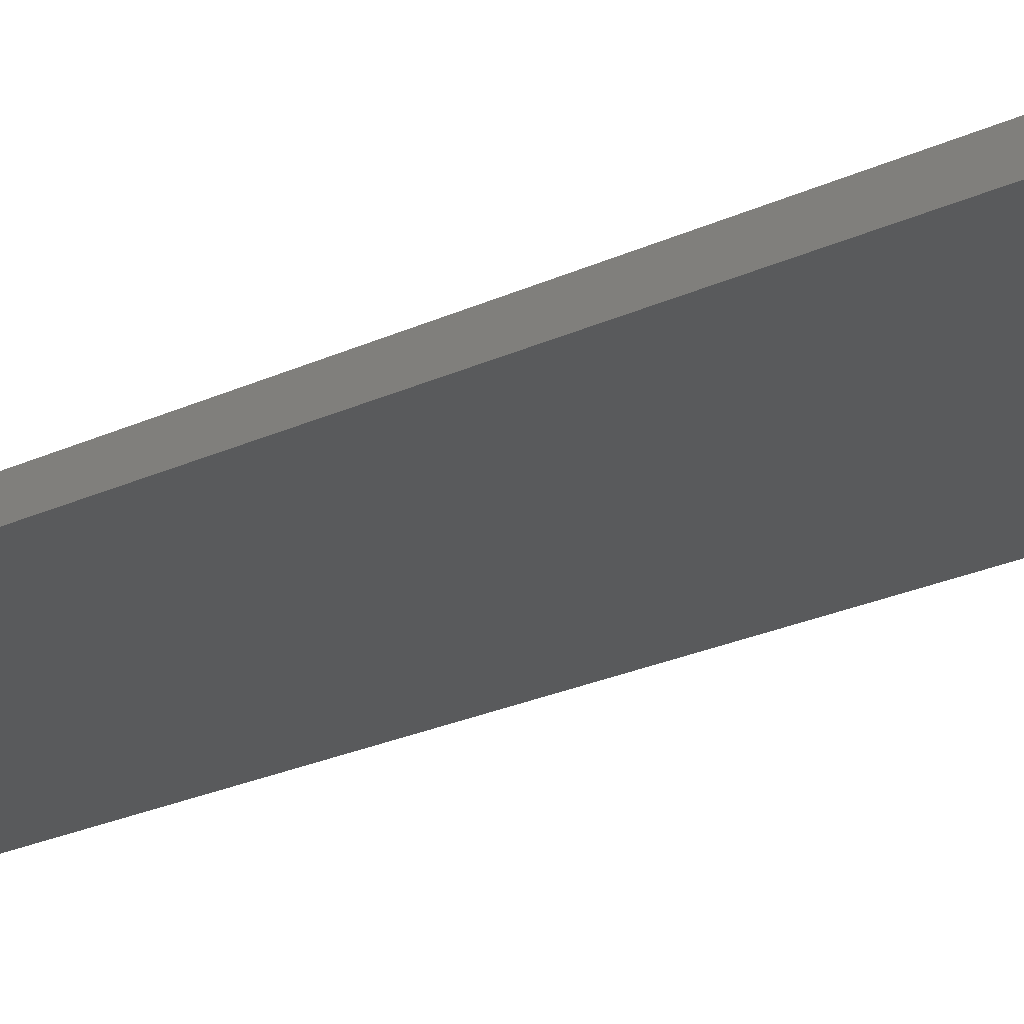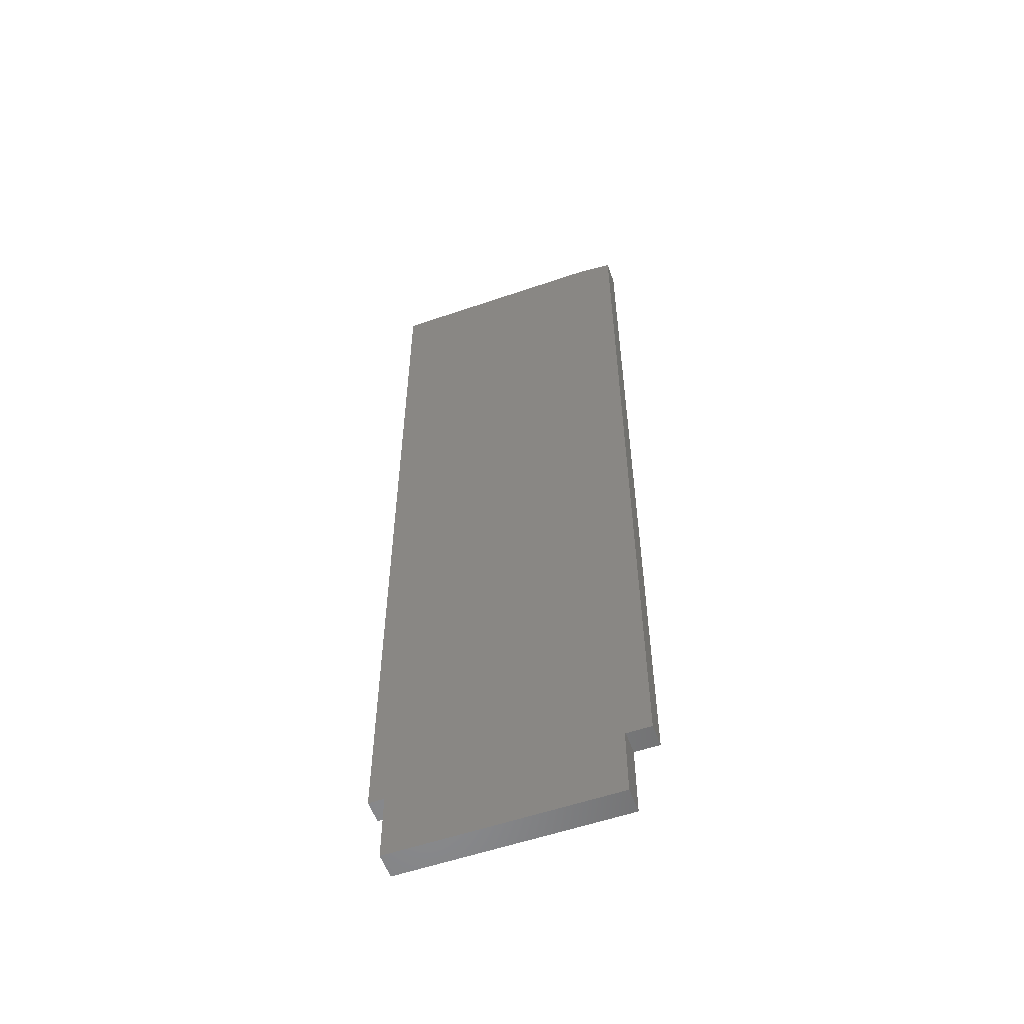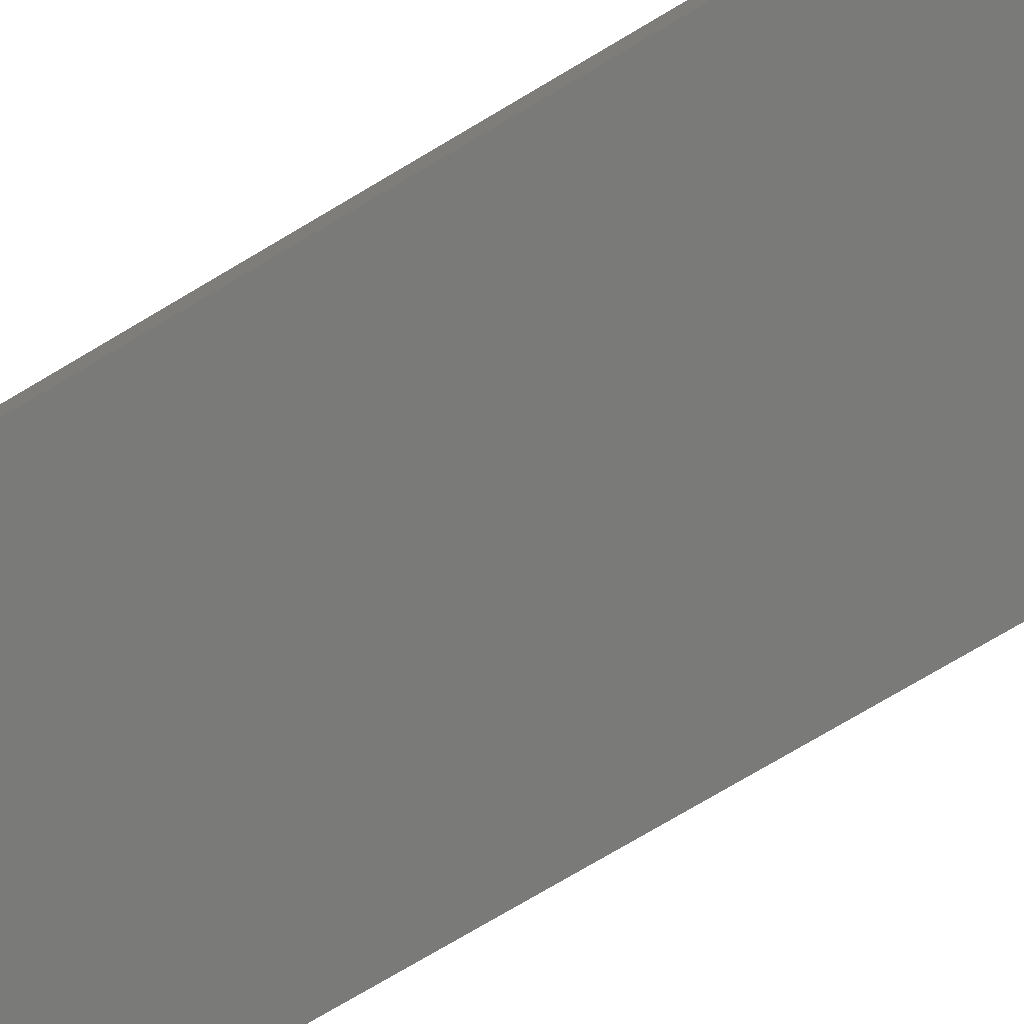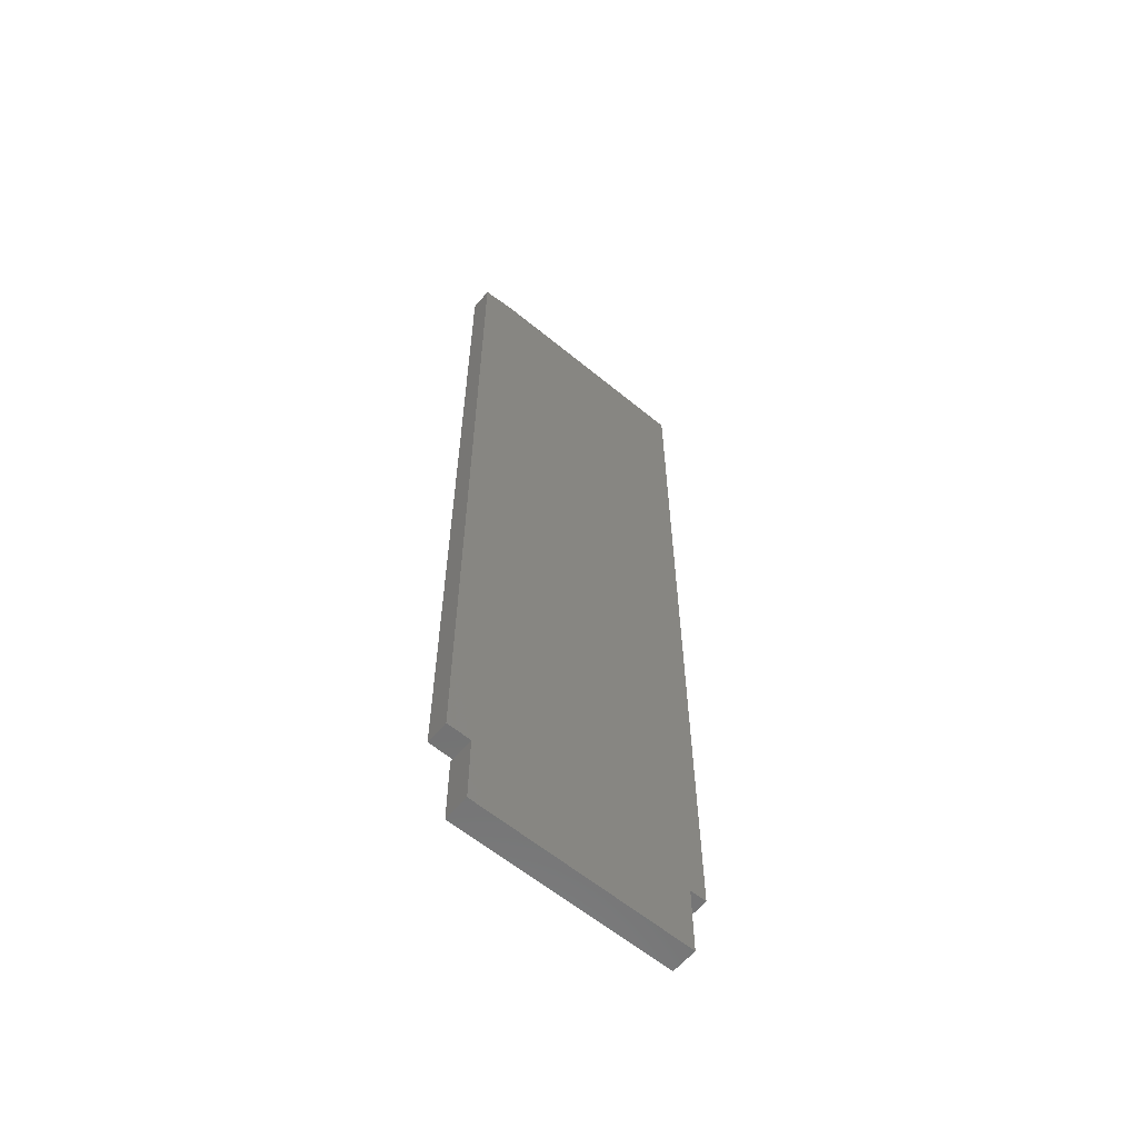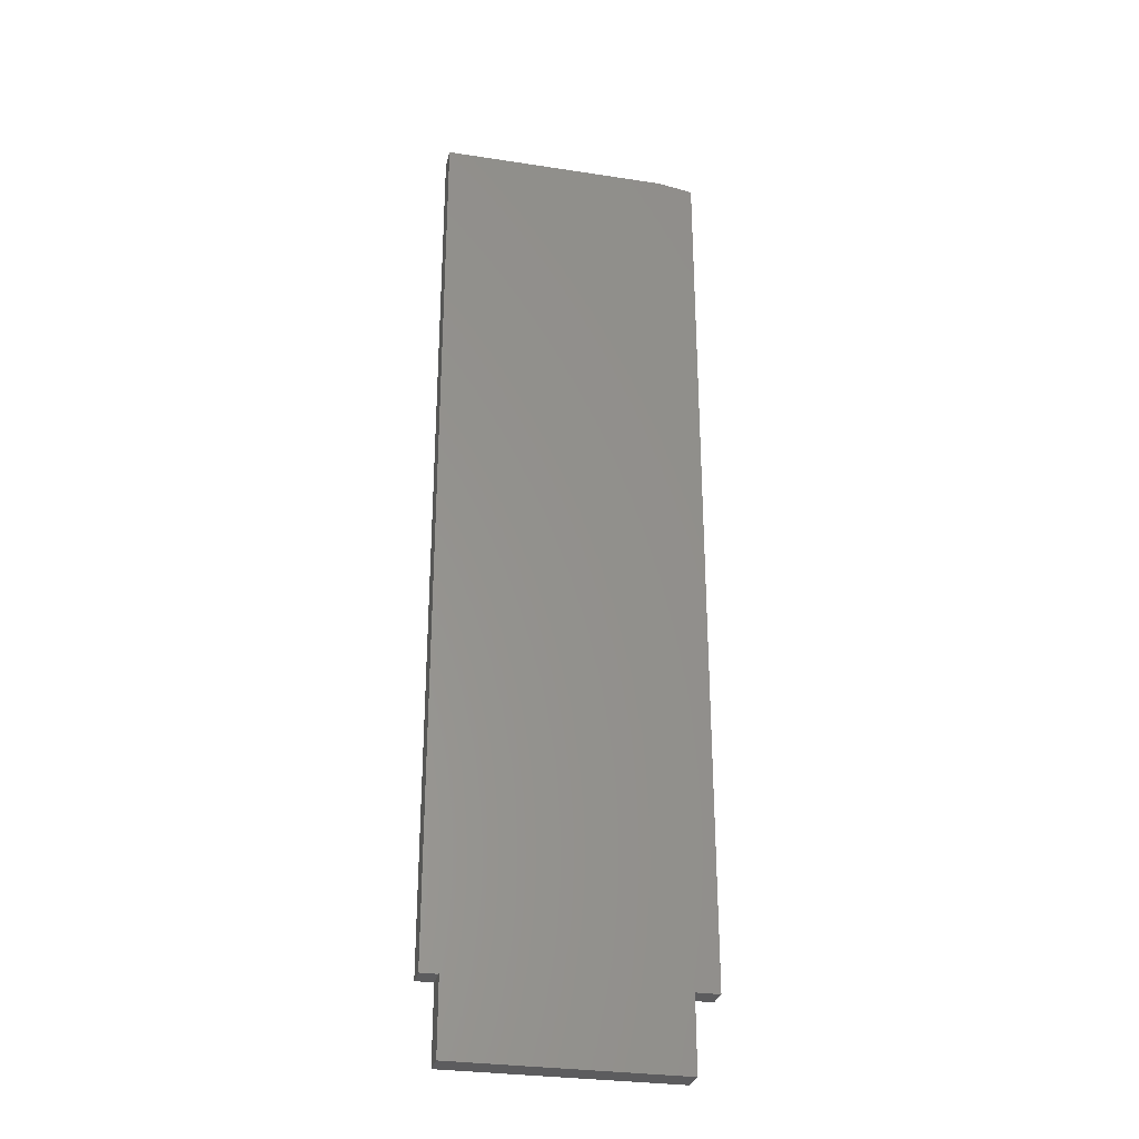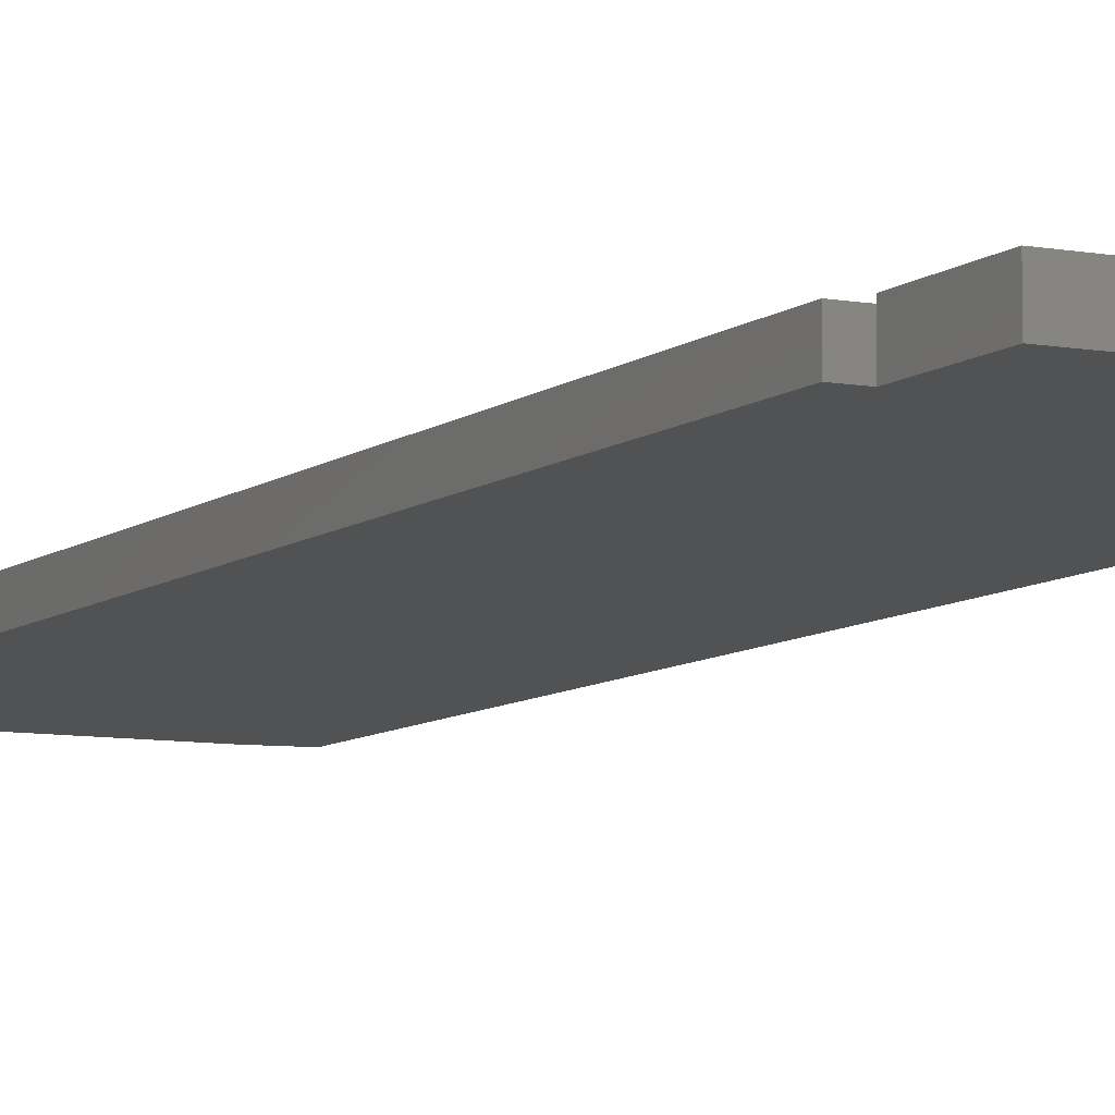
<metadata>
{"format":"stl","ext":"stl","renderer":"f3d","projection":"perspective","resolution":1024,"background":"white","views":[{"elev":-23.0,"azim":129.0,"up":"+Z"},{"elev":-56.2,"azim":19.8,"up":"+Y"},{"elev":-72.9,"azim":-59.0,"up":"+Z"},{"elev":-61.0,"azim":140.0,"up":"+Y"},{"elev":-29.7,"azim":-12.7,"up":"+Y"},{"elev":-8.1,"azim":-27.3,"up":"+Z"}]}
</metadata>
<code>
# stl→obj: 22 verts, 40 faces
v -0.1797 0.5781 0
v 0.135 0.5781 0
v -0.1797 -0.6484 0
v 0.1818 0.5703 0
v 0.1818 -0.6484 0
v 0.1484 -0.6484 0
v -0.1562 -0.6484 0
v -0.1562 -0.75 0
v 0.1484 -0.75 -1.866e-17
v 0.1484 -0.75 0.03528
v -0.002303 -0.75 0.03528
v -0.1562 -0.75 0.03528
v 0.1484 -0.6484 0.03125
v -0.1562 -0.6484 0.03125
v 0.1484 -0.6484 0.03528
v -0.002303 -0.6484 0.03528
v -0.1562 -0.6484 0.03528
v -0.1797 -0.6484 0.03125
v 0.1818 -0.6484 0.03125
v 0.135 0.5781 0.03125
v -0.1797 0.5781 0.03125
v 0.1818 0.5703 0.03125
f 1 2 3
f 4 5 6
f 4 6 7
f 4 7 3
f 4 3 2
f 8 7 9
f 9 7 6
f 9 10 8
f 8 10 11
f 8 11 12
f 13 14 15
f 14 16 15
f 17 16 14
f 18 3 14
f 14 3 7
f 13 6 19
f 19 6 5
f 18 20 21
f 22 20 18
f 22 18 14
f 22 14 13
f 22 13 19
f 17 8 12
f 17 14 8
f 8 14 7
f 9 6 10
f 10 6 13
f 10 13 15
f 11 16 12
f 12 16 17
f 10 15 11
f 11 15 16
f 20 2 21
f 21 2 1
f 19 5 22
f 22 5 4
f 20 22 2
f 2 22 4
f 21 1 18
f 18 1 3

</code>
